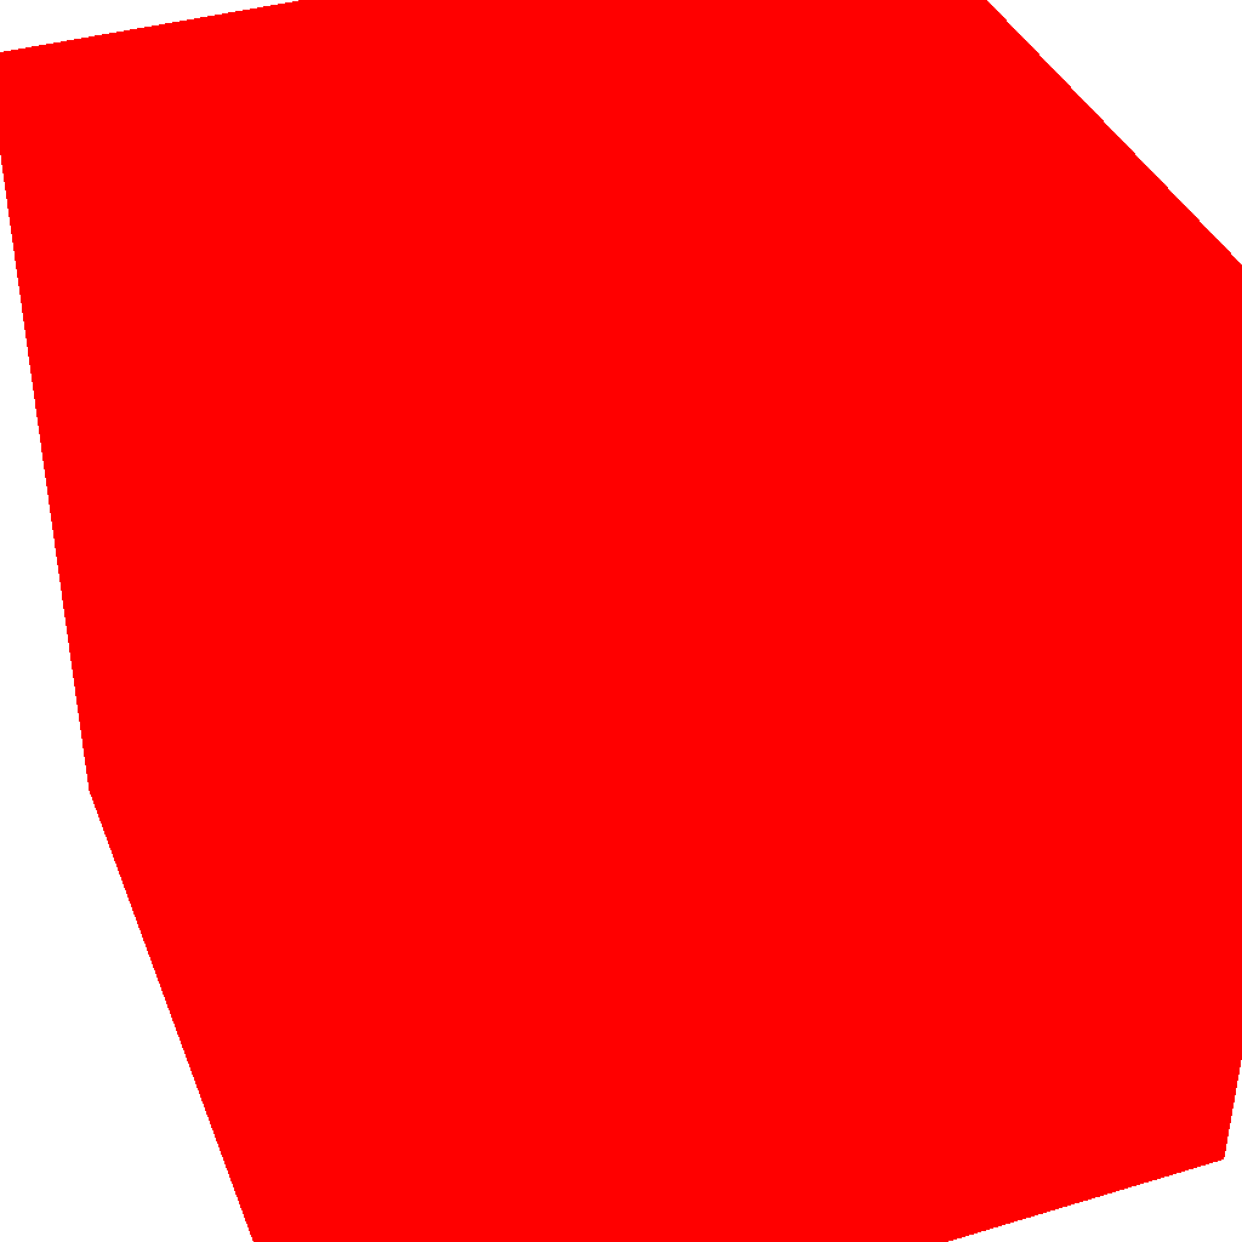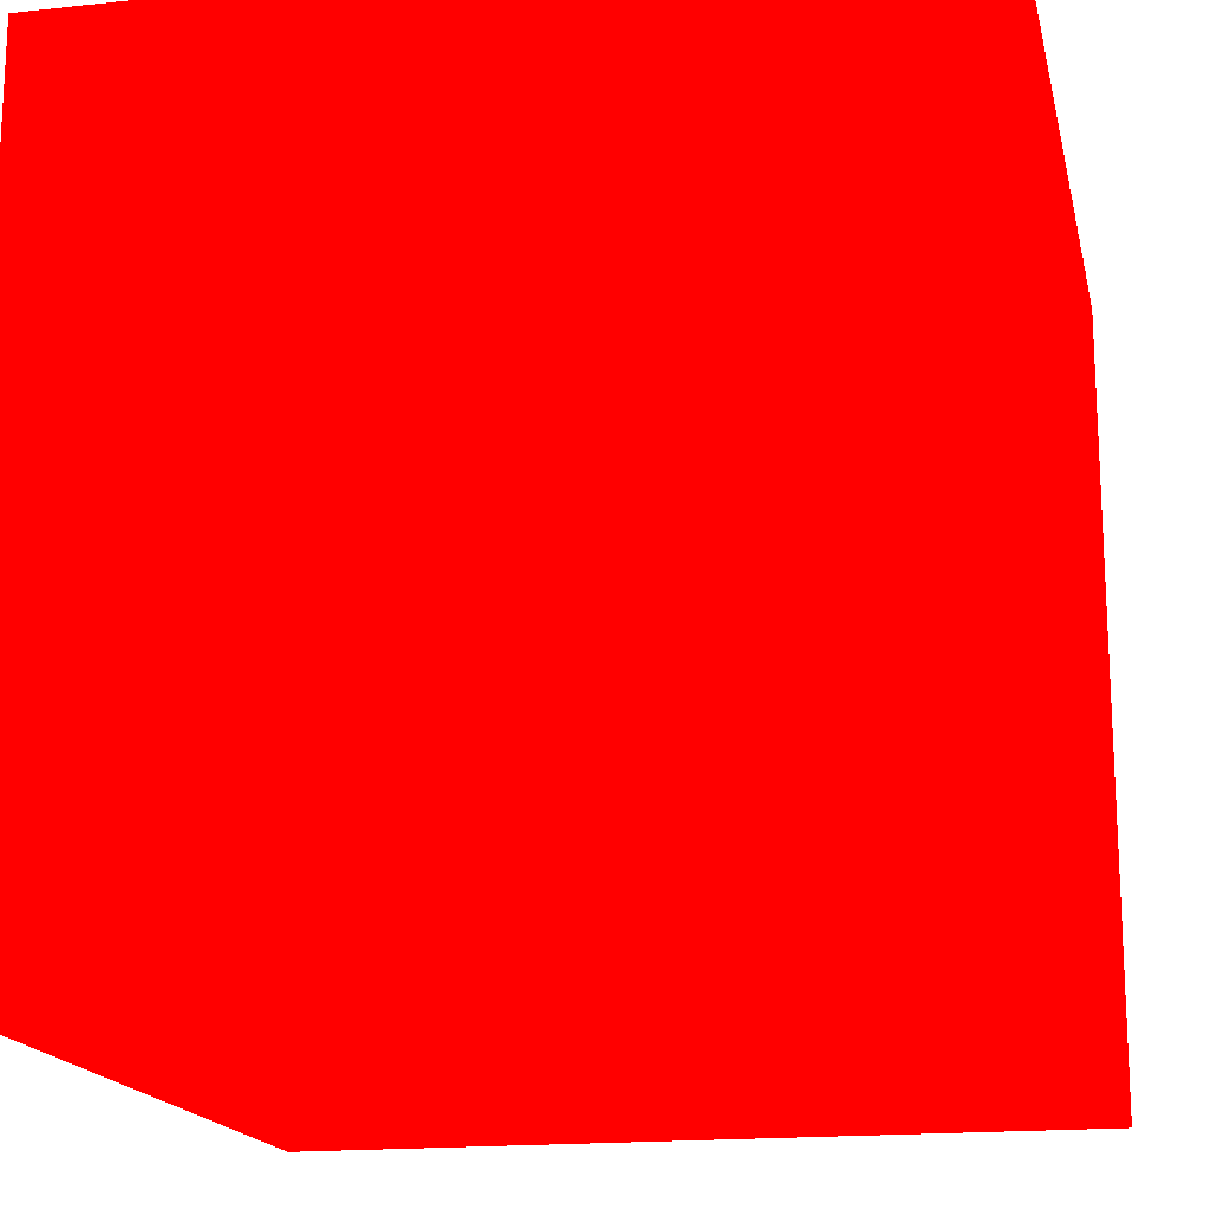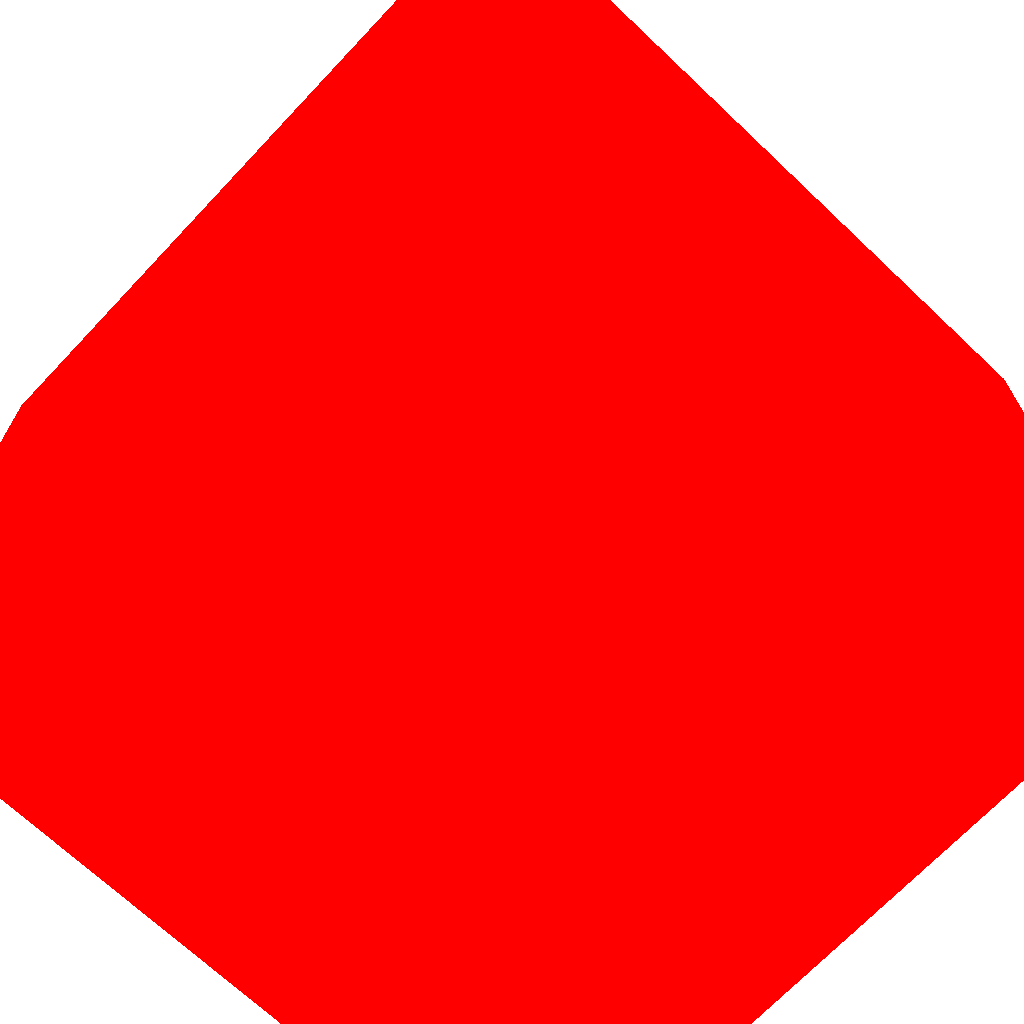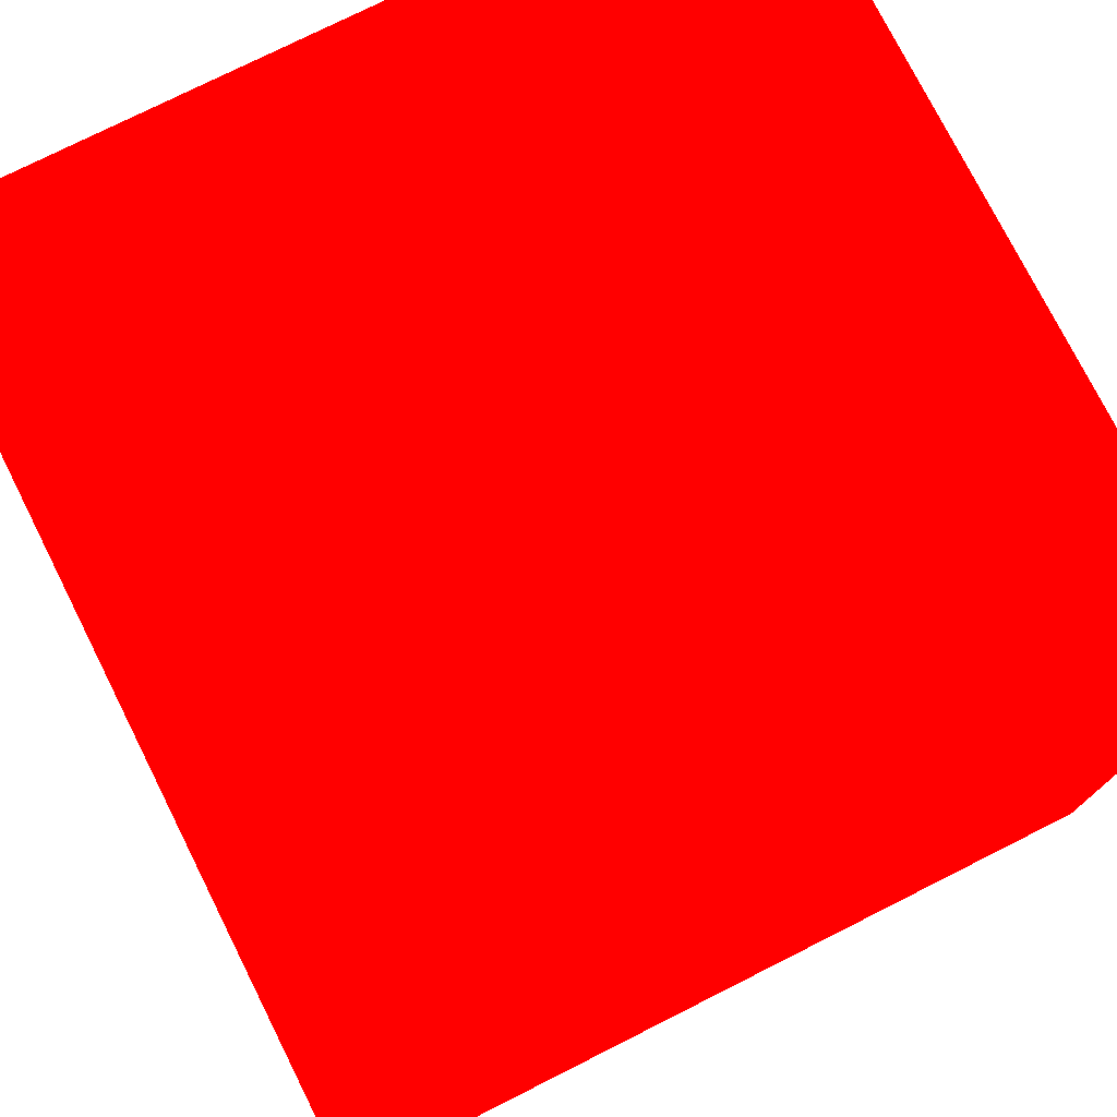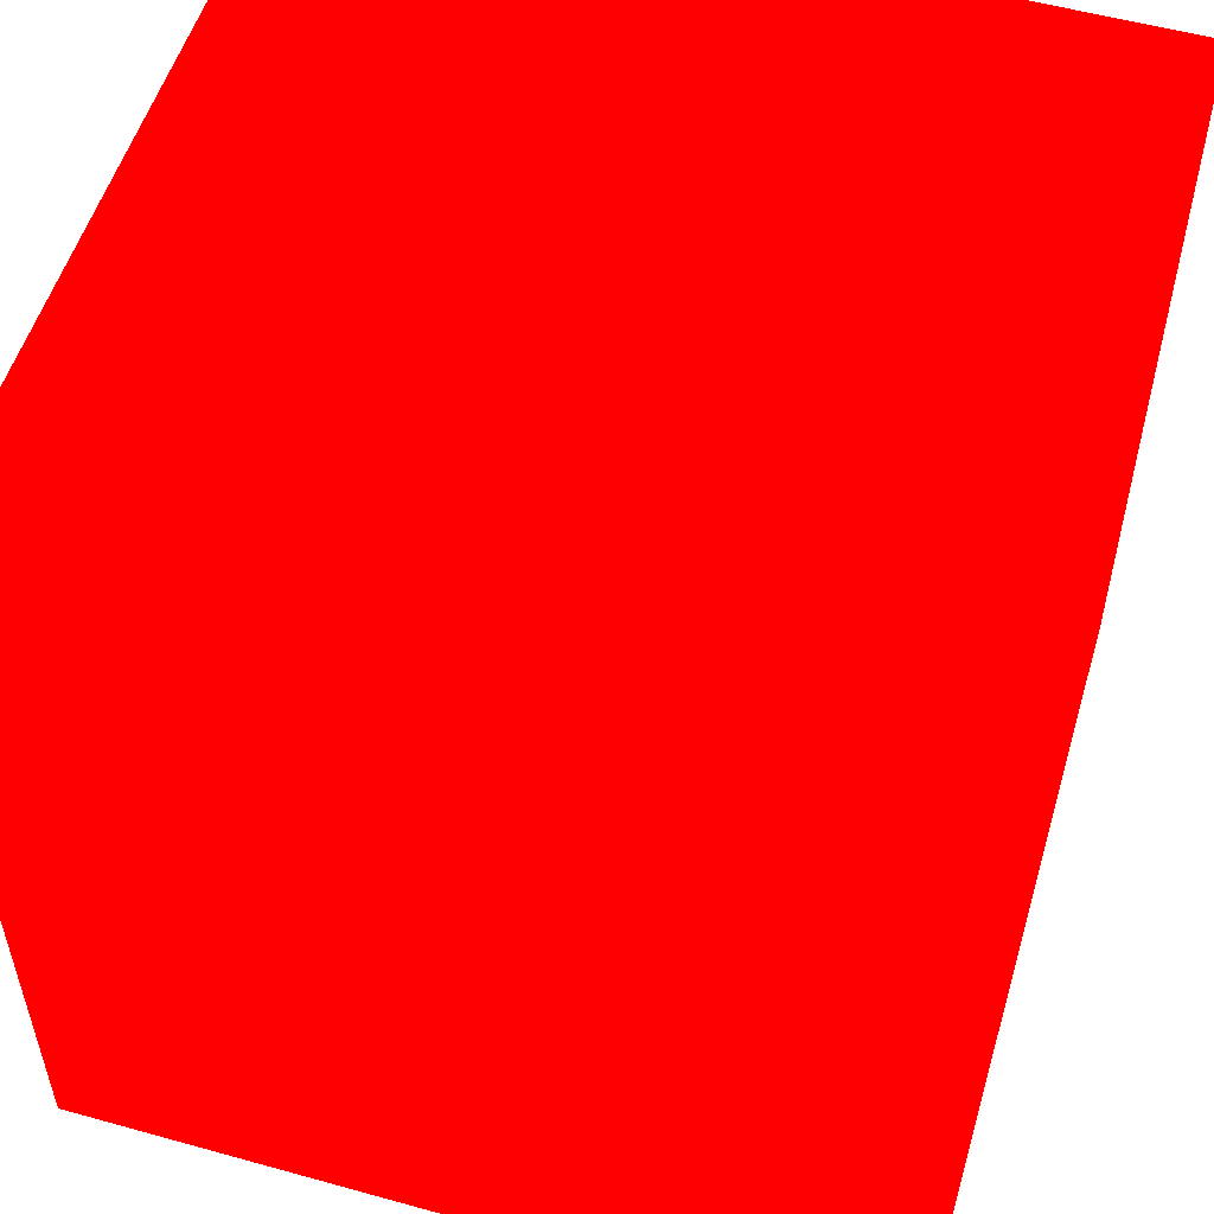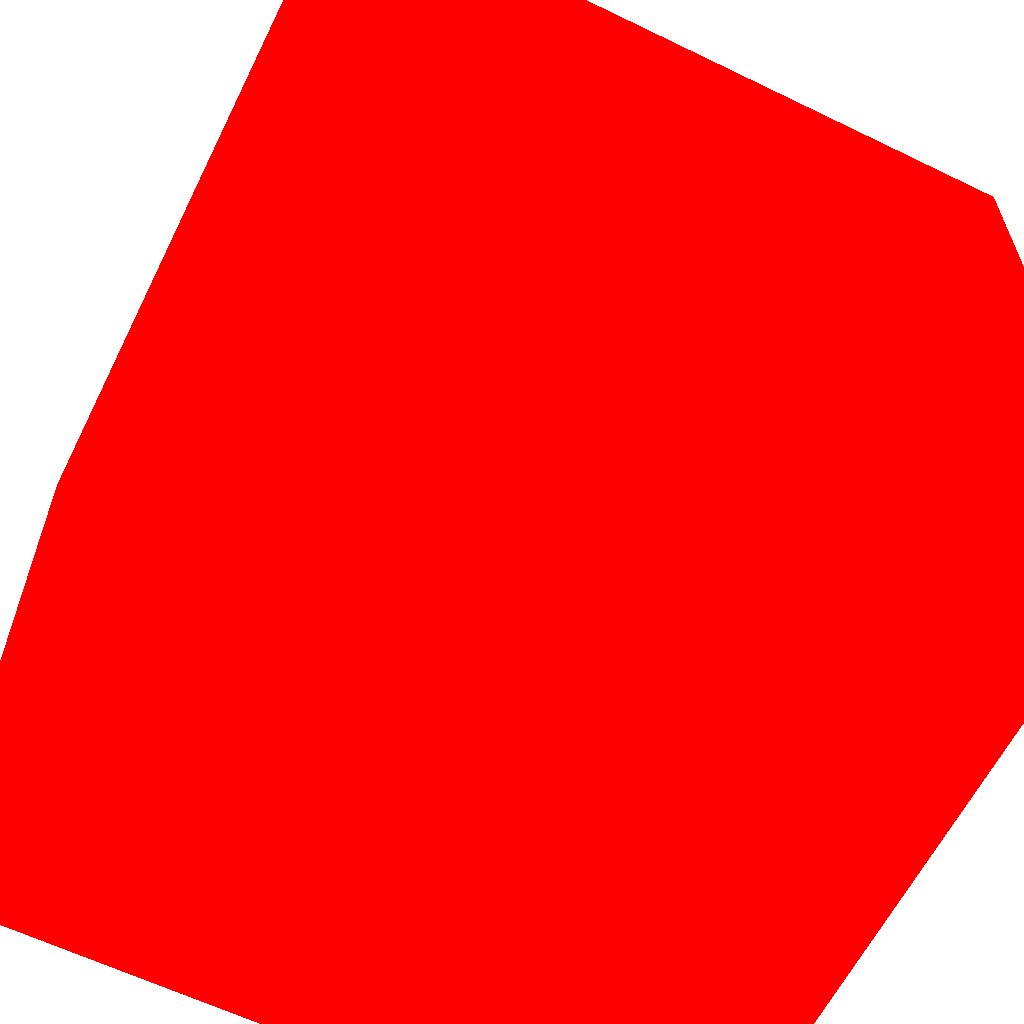
<metadata>
{"format":"obj","ext":"obj","renderer":"f3d","projection":"perspective","resolution":1024,"background":"white","views":[{"elev":38.9,"azim":159.6,"up":"+Y"},{"elev":-17.1,"azim":-167.7,"up":"+Y"},{"elev":-69.9,"azim":136.6,"up":"+Y"},{"elev":76.3,"azim":-26.7,"up":"+Z"},{"elev":53.8,"azim":-73.5,"up":"+Z"},{"elev":-61.5,"azim":-26.3,"up":"+Z"}]}
</metadata>
<code>
v -0.07531 -1.142 0.1715 1 0 0
v -0.06031 -1.142 0.1715 1 0 0
v -0.07531 -1.142 0.1865 1 0 0
v -0.06031 -1.142 0.1865 1 0 0
v -0.07531 -1.127 0.1715 1 0 0
v -0.06031 -1.127 0.1715 1 0 0
v -0.07531 -1.127 0.1865 1 0 0
v -0.06031 -1.127 0.1865 1 0 0
f 5 8 6
f 5 7 8
f 1 3 5
f 3 7 5
f 1 2 3
f 2 4 3
f 2 6 8
f 2 8 4
f 3 4 8
f 3 8 7
f 1 5 2
f 2 5 6

</code>
